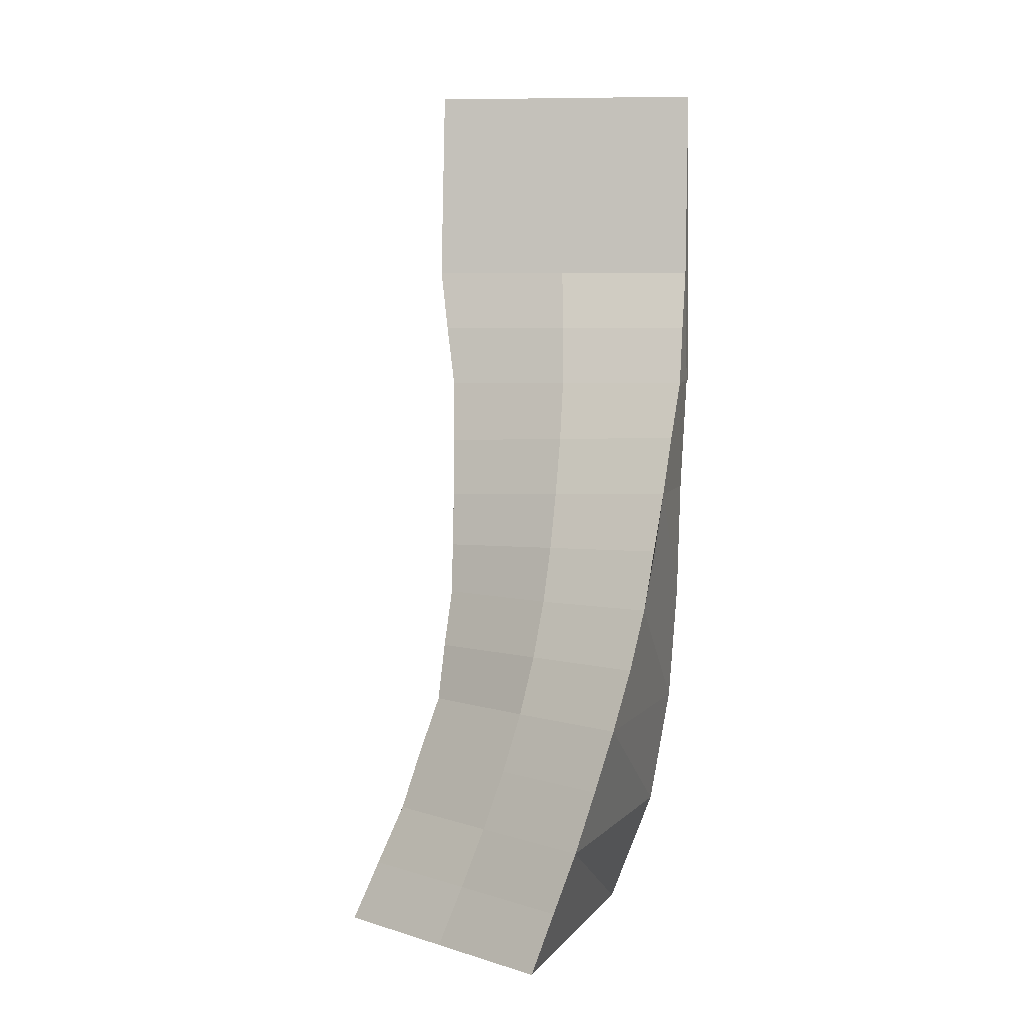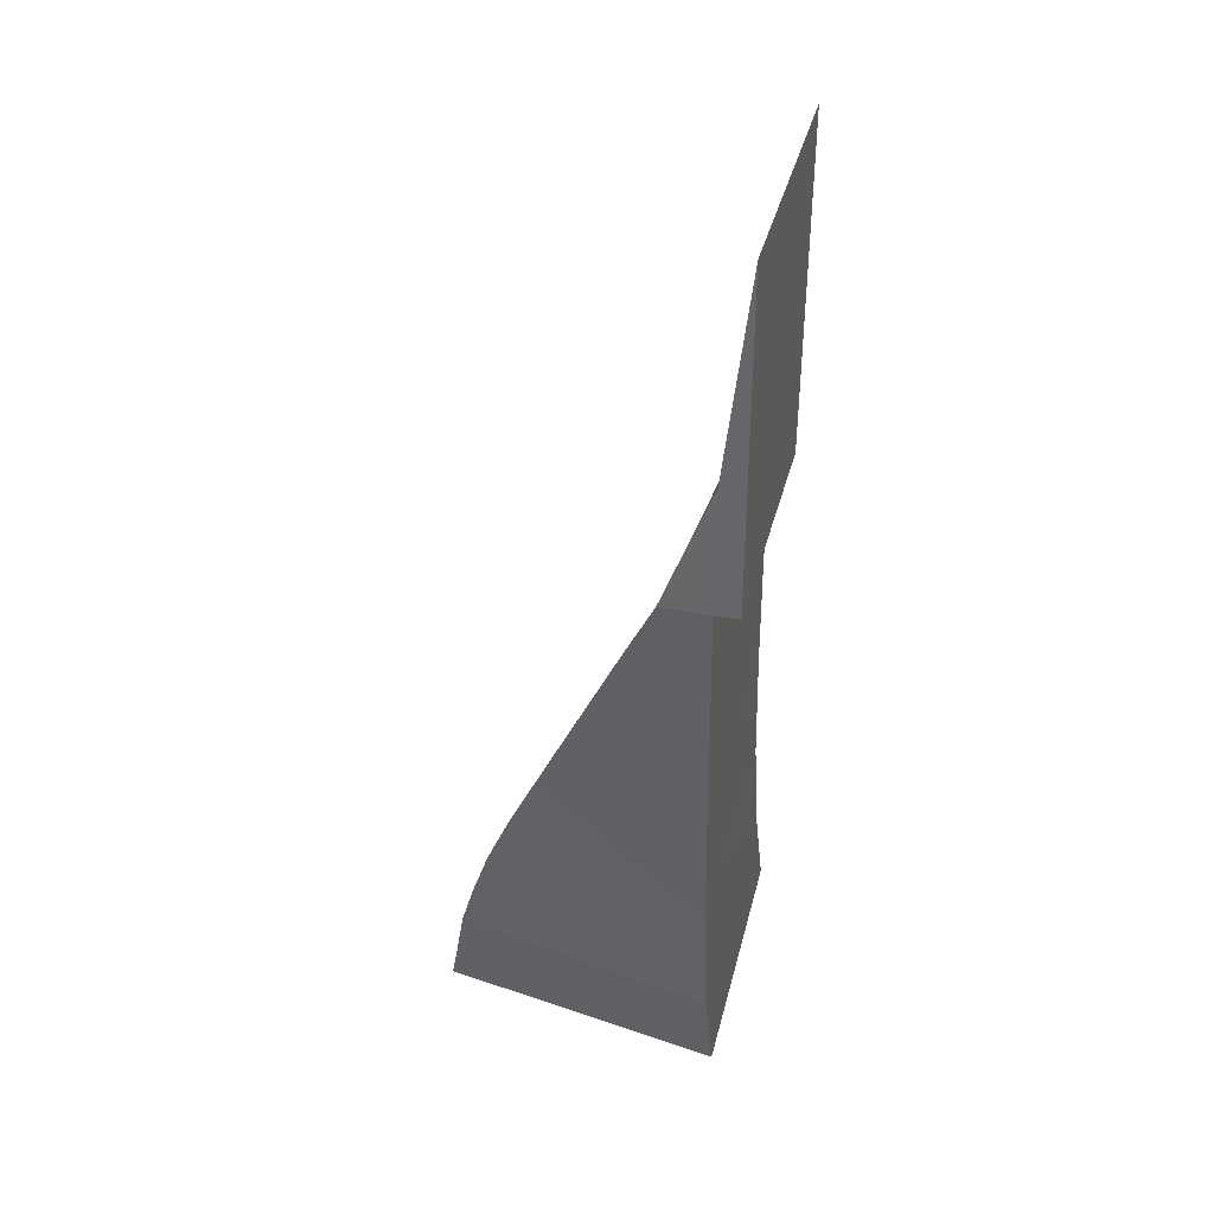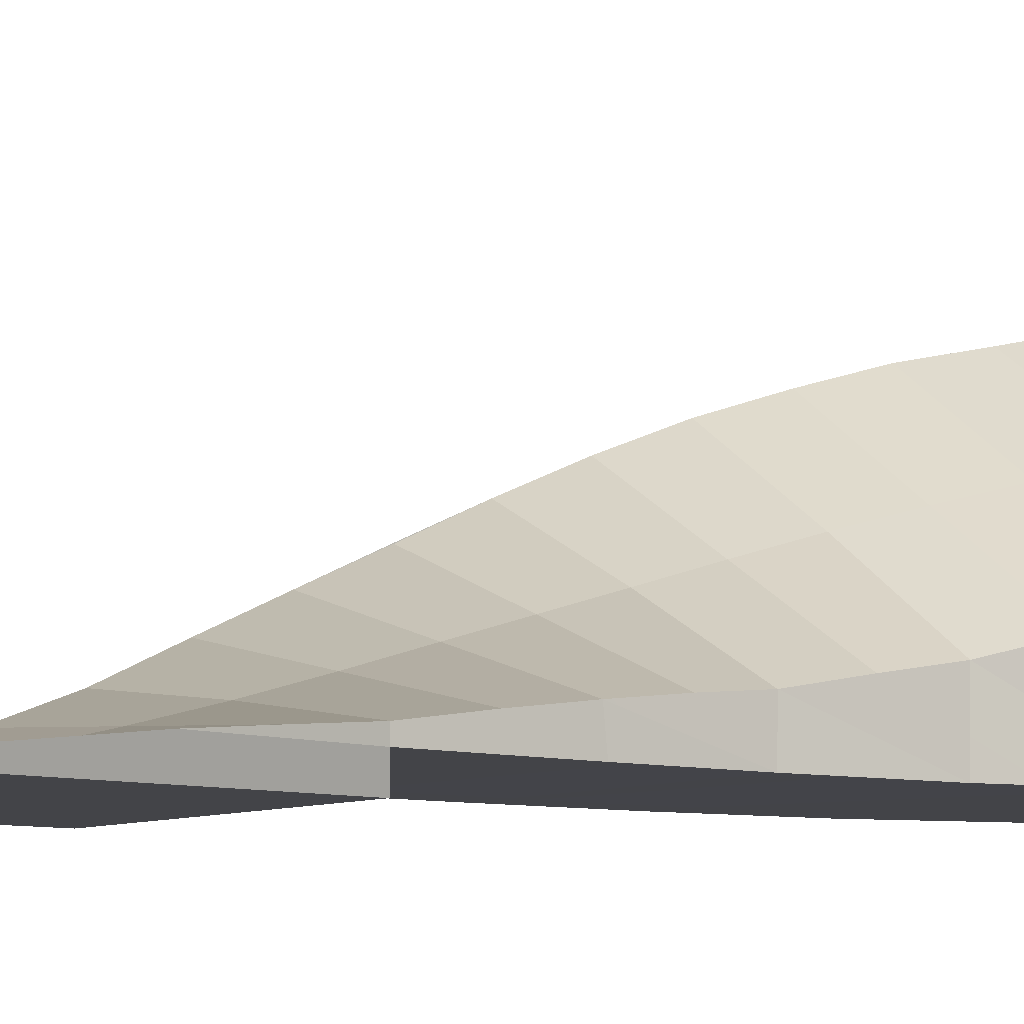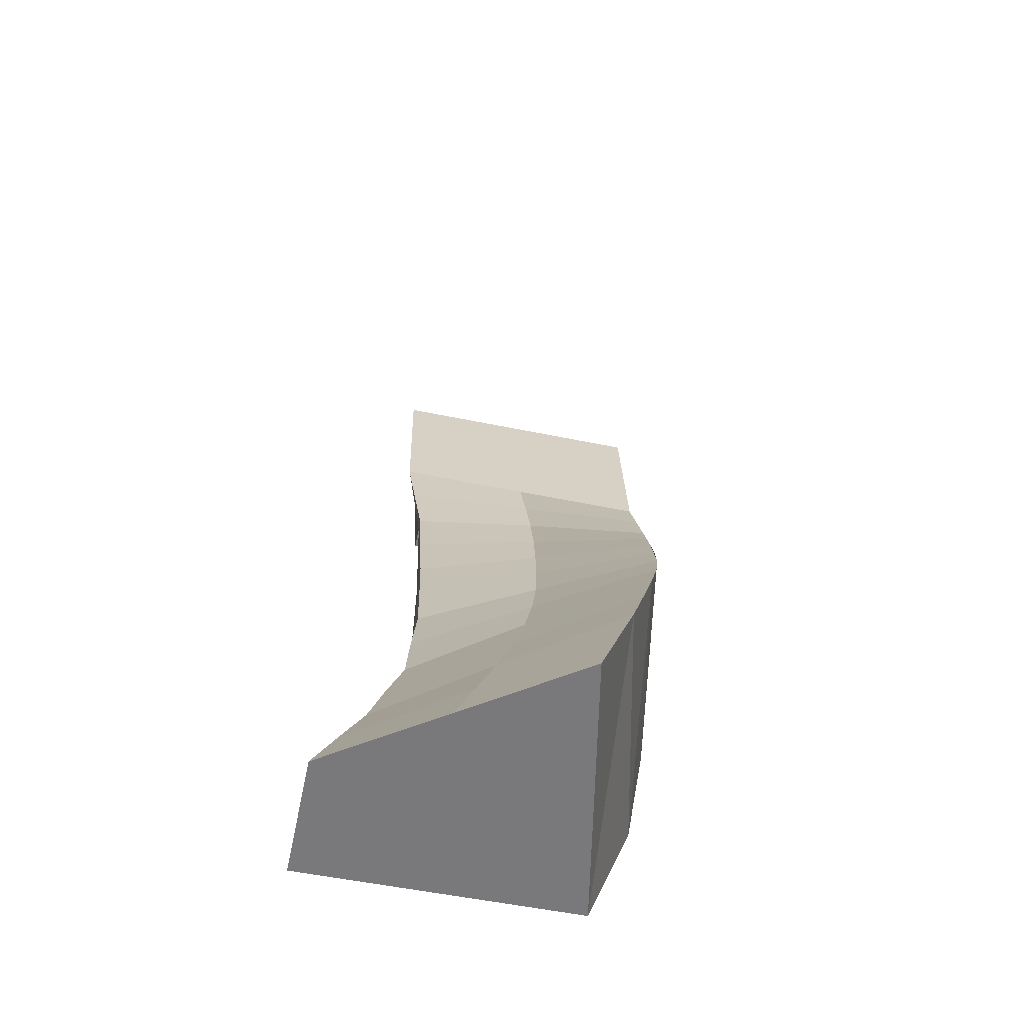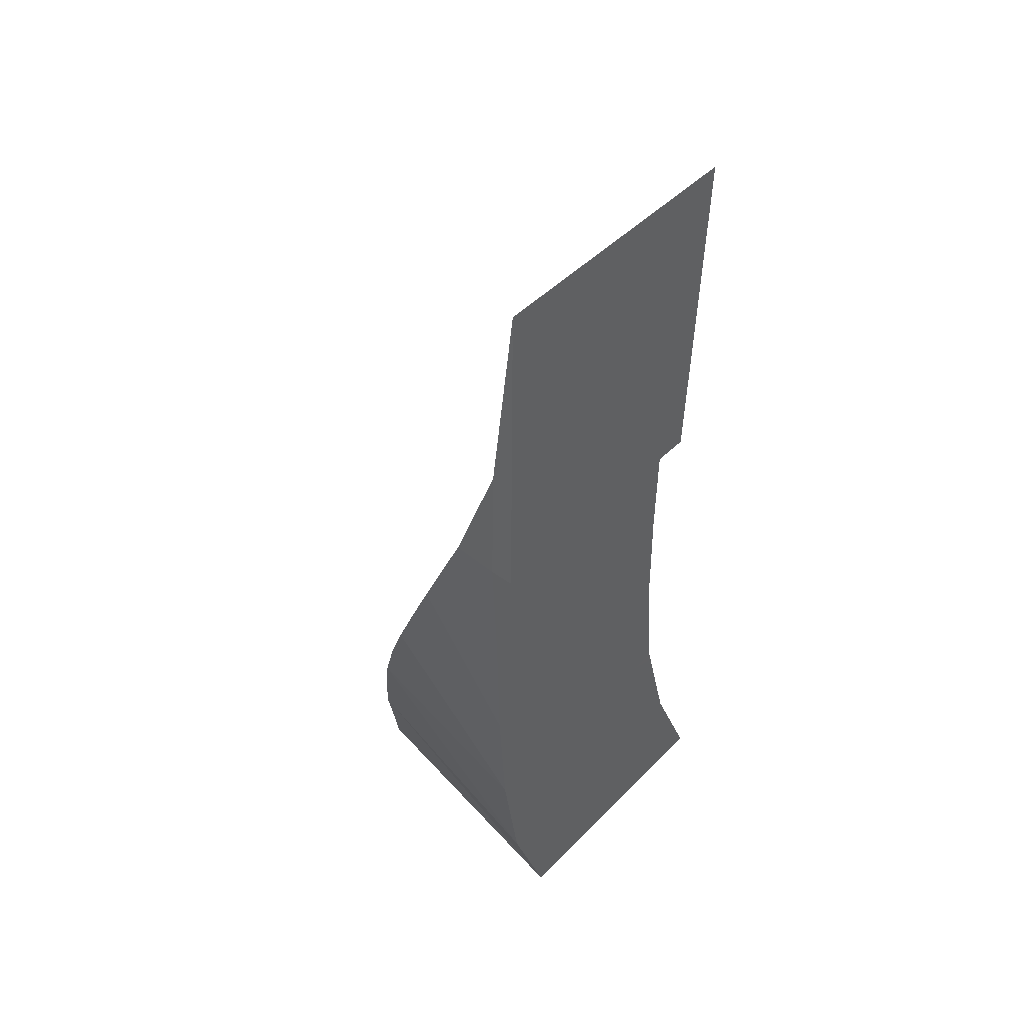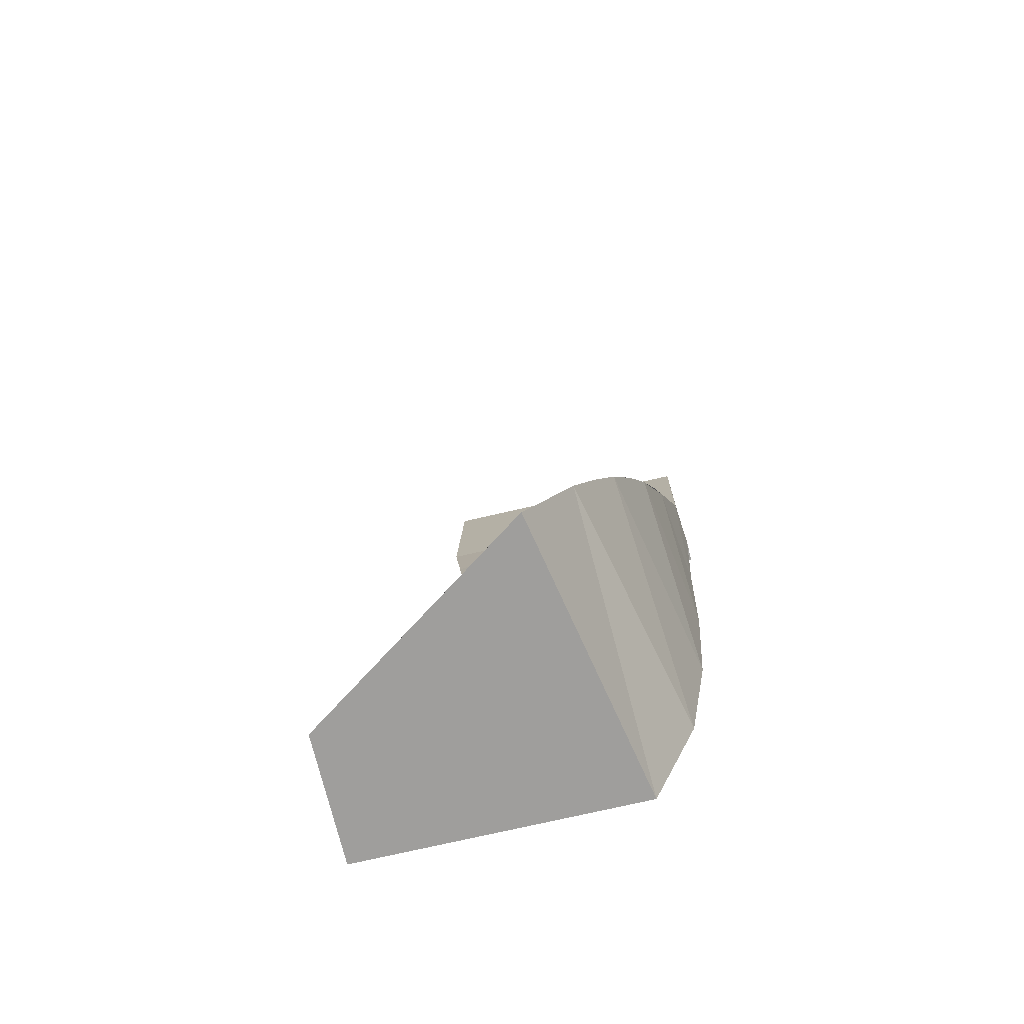
<metadata>
{"format":"obj","ext":"obj","renderer":"f3d","projection":"perspective","resolution":1024,"background":"white","views":[{"elev":5.5,"azim":-171.1,"up":"+Z"},{"elev":36.0,"azim":-76.6,"up":"+Z"},{"elev":-8.3,"azim":52.3,"up":"+Y"},{"elev":-57.8,"azim":168.3,"up":"+Z"},{"elev":44.9,"azim":-49.3,"up":"+Z"},{"elev":-70.9,"azim":-166.6,"up":"+Z"}]}
</metadata>
<code>
o CurvedSlopeMainMesh_Cube.002
v 0.5776 -0 1.109
v 0.6544 0.000193 1.682
v -0.6135 -0 1.672
v -0.6244 -0 1.127
v 1.006 0 -1.599
v -0.2534 0 -1.599
v -0.01082 1.285 -1.598
v 1.003 0.5862 -1.598
v 0.785 0.4278 -1.056
v -0.1988 1.161 -1.051
v 0.6225 0.2843 -0.5119
v 0.5796 0.05355 1.109
v -0.604 0.2163 1.116
v 0.5693 0.1871 0.03414
v 0.7638 0 -1.054
v -0.4552 0 -1.062
v 0.6172 0 -0.5091
v -0.5469 0 -0.5083
v 0.5681 -0 0.036
v -0.584 -0 0.03678
v 0.5625 -0 0.5168
v -0.5976 -0 0.5818
v 0.5776 -0.1058 1.109
v -0.6244 -0.1058 1.127
v 0.6544 -0.1056 2.582
v -0.6135 -0.1058 2.572
v -0.3551 0.9812 -0.5049
v -0.4765 0.7407 0.03893
v -0.5448 0.48 0.5806
v 0.5678 0.1342 0.5351
v 0.02043 9.6e-05 1.677
v 0.4963 0.9357 -1.598
v 0.7072 0.3573 -0.7837
v 0.2999 0.7921 -1.053
v -0.2785 1.076 -0.7777
v 0.1428 0.6366 -0.5082
v 0.8954 0.5073 -1.327
v -0.1043 1.222 -1.325
v 0.6182 0.02759 1.395
v -0.003014 0.1418 1.113
v -0.6077 0.1091 1.394
v 0.5992 0.2377 -0.2402
v -0.4224 0.8671 -0.2328
v 0.05041 0.4682 0.03126
v 0.5683 0.1643 0.2765
v -0.5149 0.611 0.3104
v 0.0115 0.3071 0.5579
v 0.5737 0.09722 0.8148
v -0.5731 0.3493 0.8494
v 0.2143 0.7165 -0.7807
v 0.3956 0.8647 -1.326
v 0.00527 0.06837 1.395
v 0.08837 0.5524 -0.2365
v 0.0267 0.3877 0.2934
v 0.000324 0.2233 0.8321
f 3 4 24 26
f 5 6 7 8
f 5 15 16 6
f 15 17 18 16
f 17 19 20 18
f 19 21 22 20
f 21 1 4 22
f 15 5 9
f 17 15 11
f 21 12 1
f 17 14 19
f 21 19 30
f 28 18 20
f 27 16 18
f 22 29 20
f 4 13 22
f 10 6 16
f 23 25 26 24
f 1 2 25 23
f 2 3 26 25
f 4 1 23 24
f 9 34 50 33
f 34 10 35 50
f 50 35 27 36
f 33 50 36 11
f 8 32 51 37
f 32 7 38 51
f 51 38 10 34
f 37 51 34 9
f 12 40 52 39
f 40 13 41 52
f 52 41 3 31
f 39 52 31 2
f 11 36 53 42
f 36 27 43 53
f 53 43 28 44
f 42 53 44 14
f 14 44 54 45
f 44 28 46 54
f 54 46 29 47
f 45 54 47 30
f 30 47 55 48
f 47 29 49 55
f 55 49 13 40
f 48 55 40 12
f 1 12 39 2
f 3 2 31
f 4 3 41 13
f 5 8 37 9
f 6 10 38 7
f 8 7 32
f 15 9 33 11
f 17 11 42 14
f 21 30 48 12
f 19 14 45 30
f 16 27 35 10
f 22 13 49 29
f 27 18 28 43
f 28 20 29 46

</code>
